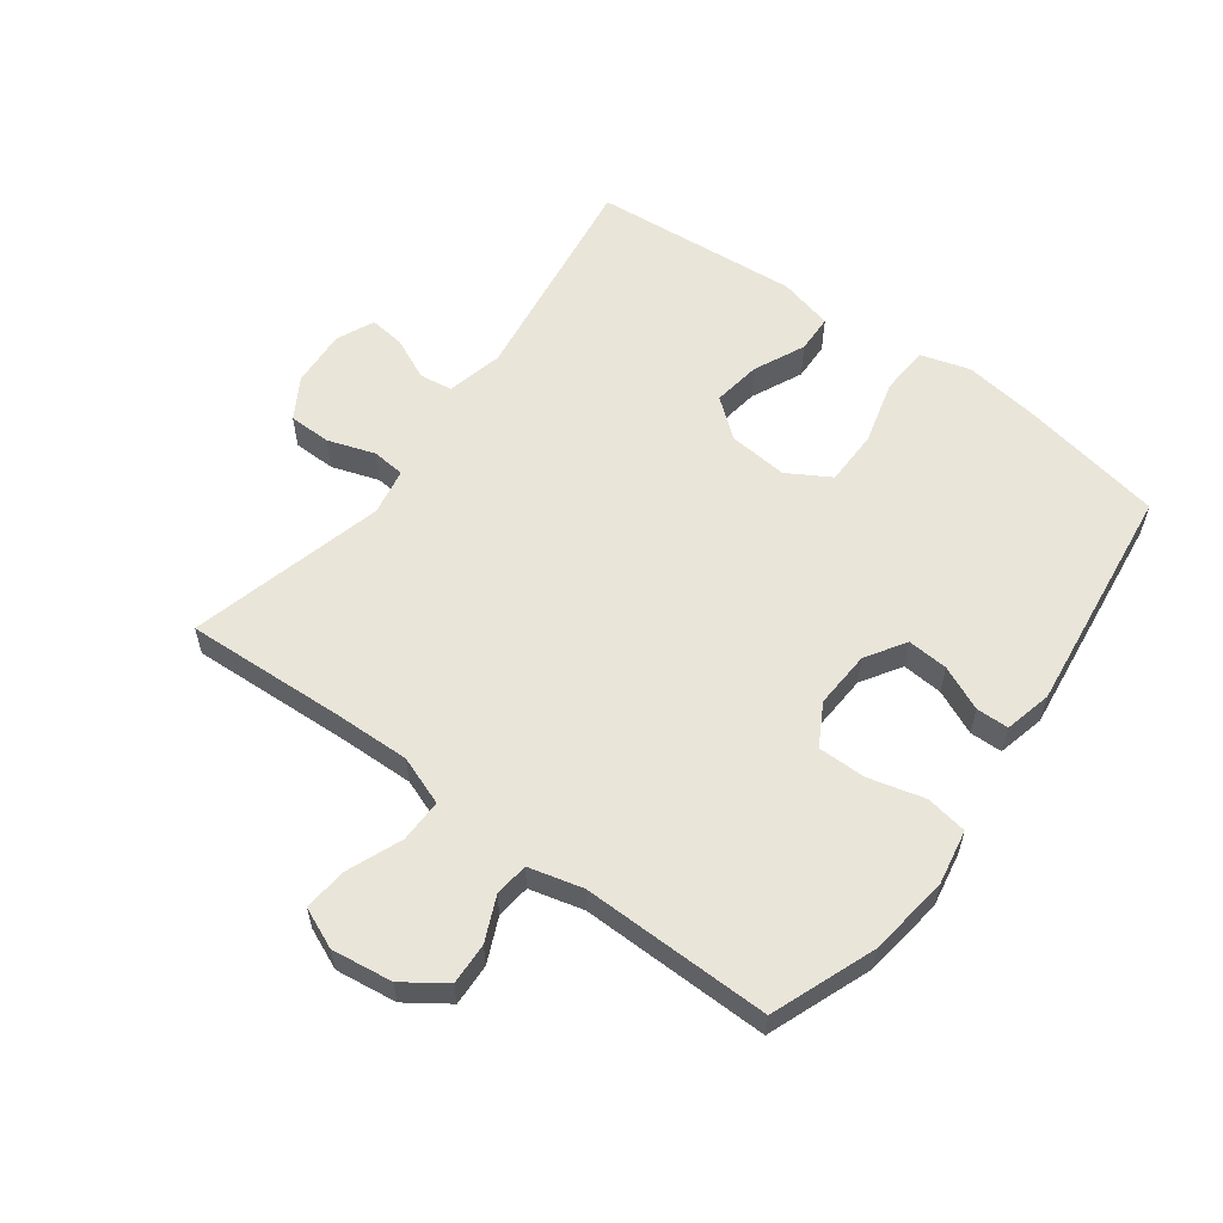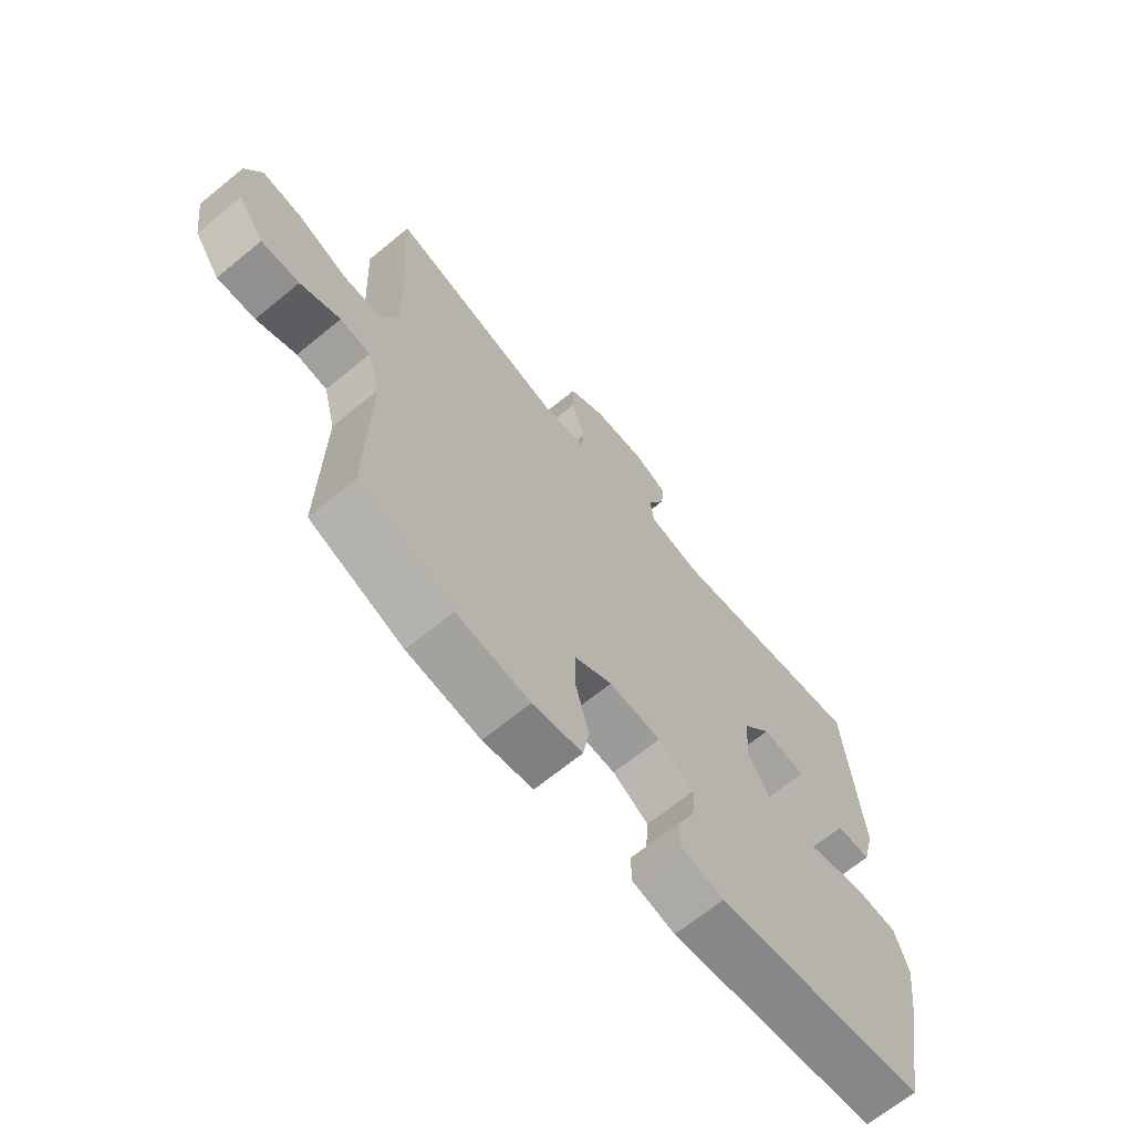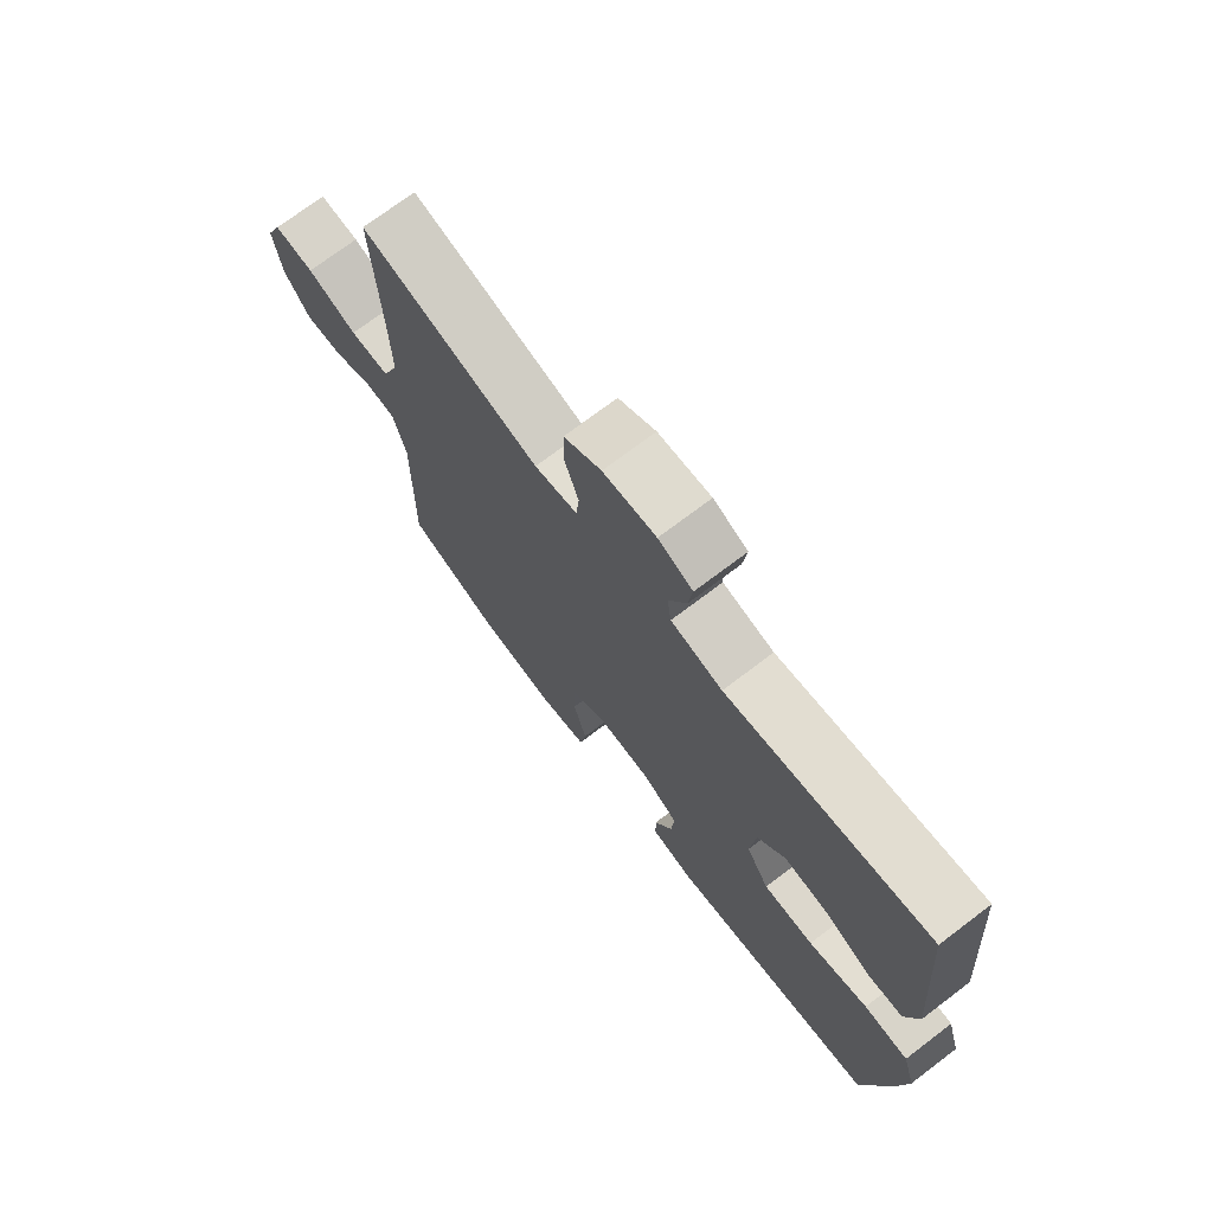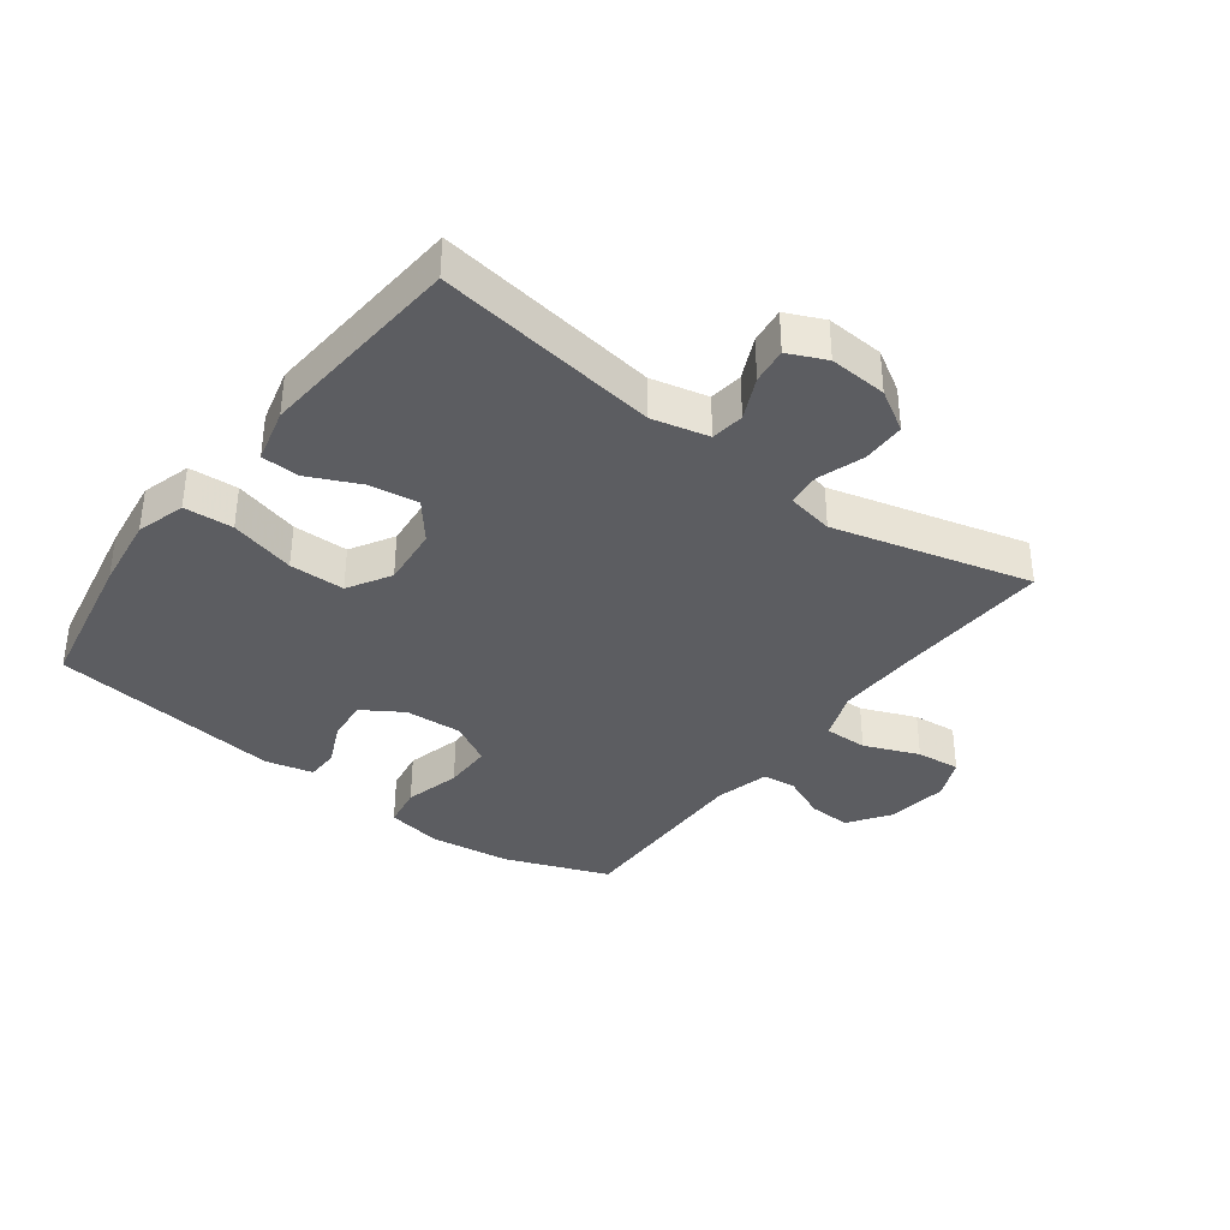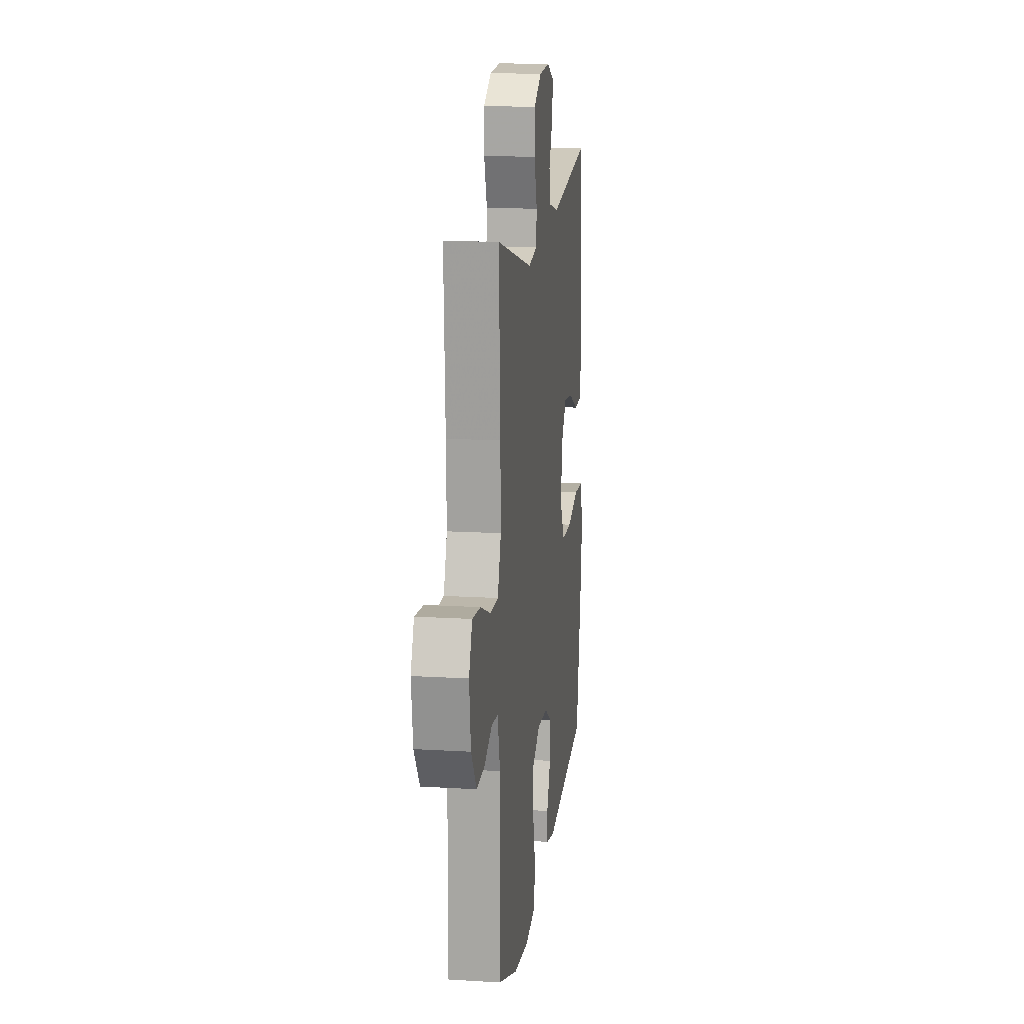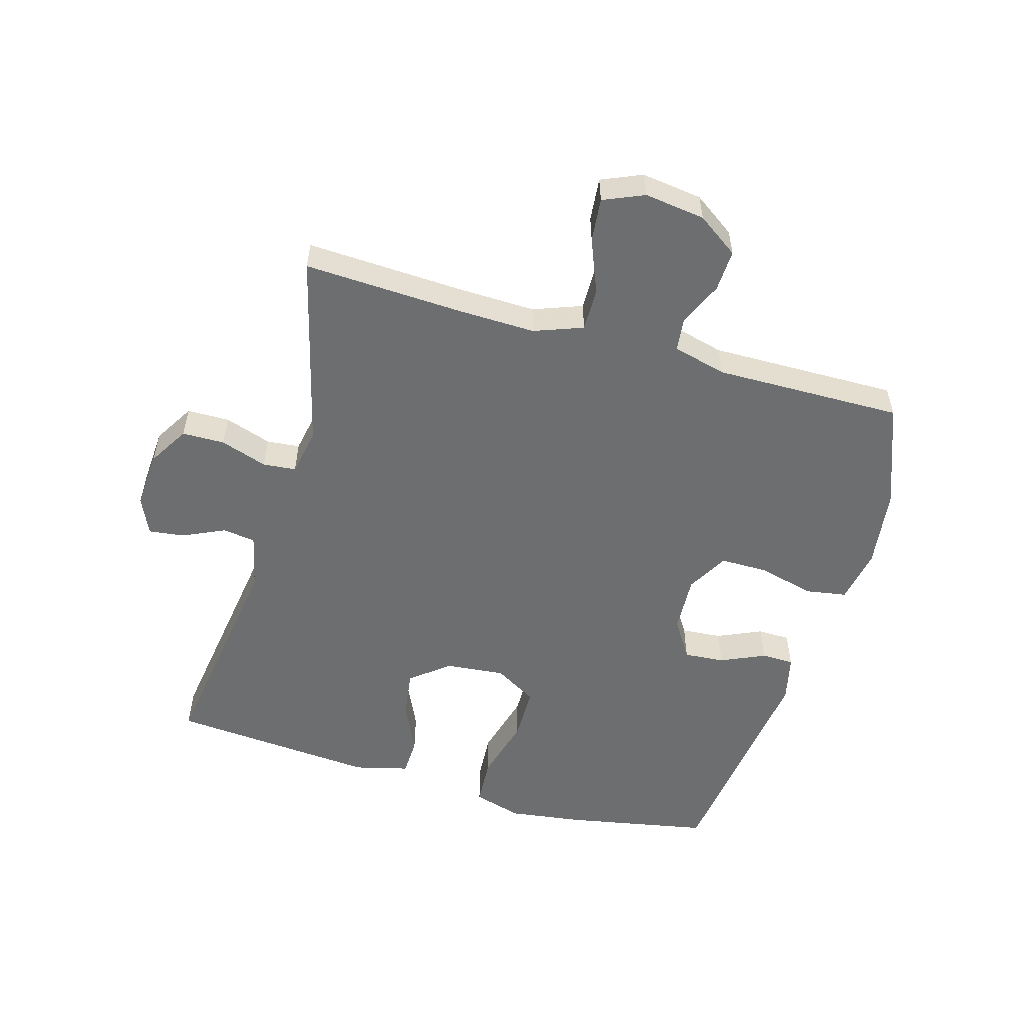
<metadata>
{"format":"obj","ext":"obj","renderer":"f3d","projection":"perspective","resolution":1024,"background":"white","views":[{"elev":58.3,"azim":126.4,"up":"+Y"},{"elev":-67.5,"azim":129.4,"up":"+Z"},{"elev":72.6,"azim":-127.2,"up":"+Z"},{"elev":-36.8,"azim":-36.9,"up":"+Y"},{"elev":15.1,"azim":97.4,"up":"+Z"},{"elev":-54.2,"azim":73.9,"up":"+Y"}]}
</metadata>
<code>
v -0.5 0.07 -0.5
v -0.544 0.07 -0.269
v -0.56 0.07 -0.151
v -0.537 0.07 -0.073
v -0.459 0.07 -0.068
v -0.355 0.07 -0.096
v -0.267 0.07 -0.095
v -0.227 0.07 -0.027
v -0.236 0.07 0.068
v -0.285 0.07 0.129
v -0.362 0.07 0.118
v -0.444 0.07 0.08
v -0.505 0.07 0.082
v -0.527 0.07 0.169
v -0.5 0.07 0.5
v -0.145 0.07 0.449
v -0.055 0.07 0.47
v -0.048 0.07 0.523
v -0.079 0.07 0.59
v -0.086 0.07 0.647
v -0.026 0.07 0.674
v 0.066 0.07 0.668
v 0.131 0.07 0.629
v 0.132 0.07 0.561
v 0.107 0.07 0.486
v 0.112 0.07 0.433
v 0.187 0.07 0.419
v 0.5 0.07 0.5
v 0.488 0.07 0.245
v 0.485 0.07 0.122
v 0.514 0.07 0.044
v 0.583 0.07 0.045
v 0.67 0.07 0.08
v 0.74 0.07 0.087
v 0.768 0.07 0.022
v 0.755 0.07 -0.075
v 0.709 0.07 -0.141
v 0.642 0.07 -0.138
v 0.572 0.07 -0.107
v 0.518 0.07 -0.113
v 0.496 0.07 -0.199
v 0.5 0.07 -0.5
v 0.335 0.07 -0.563
v 0.206 0.07 -0.58
v 0.118 0.07 -0.564
v 0.107 0.07 -0.498
v 0.13 0.07 -0.409
v 0.13 0.07 -0.332
v 0.064 0.07 -0.295
v -0.028 0.07 -0.3
v -0.091 0.07 -0.34
v -0.086 0.07 -0.405
v -0.054 0.07 -0.476
v -0.055 0.07 -0.528
v -0.131 0.07 -0.546
v -0.5 0 -0.5
v -0.544 0 -0.269
v -0.56 0 -0.151
v -0.537 0 -0.073
v -0.459 0 -0.068
v -0.355 0 -0.096
v -0.267 0 -0.095
v -0.227 0 -0.027
v -0.236 0 0.068
v -0.285 0 0.129
v -0.362 0 0.118
v -0.444 0 0.08
v -0.505 0 0.082
v -0.527 0 0.169
v -0.5 0 0.5
v -0.145 0 0.449
v -0.055 0 0.47
v -0.048 0 0.523
v -0.079 0 0.59
v -0.086 0 0.647
v -0.026 0 0.674
v 0.066 0 0.668
v 0.131 0 0.629
v 0.132 0 0.561
v 0.107 0 0.486
v 0.112 0 0.433
v 0.187 0 0.419
v 0.5 0 0.5
v 0.488 0 0.245
v 0.485 0 0.122
v 0.514 0 0.044
v 0.583 0 0.045
v 0.67 0 0.08
v 0.74 0 0.087
v 0.768 0 0.022
v 0.755 0 -0.075
v 0.709 0 -0.141
v 0.642 0 -0.138
v 0.572 0 -0.107
v 0.518 0 -0.113
v 0.496 0 -0.199
v 0.5 0 -0.5
v 0.335 0 -0.563
v 0.206 0 -0.58
v 0.118 0 -0.564
v 0.107 0 -0.498
v 0.13 0 -0.409
v 0.13 0 -0.332
v 0.064 0 -0.295
v -0.028 0 -0.3
v -0.091 0 -0.34
v -0.086 0 -0.405
v -0.054 0 -0.476
v -0.055 0 -0.528
v -0.131 0 -0.546
f 4 5 6
f 3 4 6
f 2 3 6
f 1 2 6
f 55 1 6
f 54 55 6
f 53 54 6
f 52 53 6
f 51 52 6 7
f 50 51 7 8
f 49 50 8 9
f 48 49 9 10
f 45 46 47
f 44 45 47
f 43 44 47
f 42 43 47
f 41 42 47
f 40 41 47 48
f 37 38 39
f 36 37 39
f 35 36 39
f 34 35 39
f 33 34 39
f 32 33 39
f 31 32 39 40
f 40 48 10
f 31 40 10
f 30 31 10
f 27 28 29
f 29 30 10
f 27 29 10
f 26 27 10
f 23 24 25
f 22 23 25
f 21 22 25
f 20 21 25
f 19 20 25
f 18 19 25
f 17 18 25 26
f 14 15 16
f 13 14 16
f 12 13 16
f 11 12 16
f 16 17 26
f 11 16 26
f 10 11 26
f 61 60 59
f 61 59 58
f 61 58 57
f 61 57 56
f 61 56 110
f 61 110 109
f 61 109 108
f 61 108 107
f 62 61 107 106
f 63 62 106 105
f 64 63 105 104
f 65 64 104 103
f 102 101 100
f 102 100 99
f 102 99 98
f 102 98 97
f 102 97 96
f 103 102 96 95
f 94 93 92
f 94 92 91
f 94 91 90
f 94 90 89
f 94 89 88
f 94 88 87
f 95 94 87 86
f 65 103 95
f 65 95 86
f 65 86 85
f 84 83 82
f 65 85 84
f 65 84 82
f 65 82 81
f 80 79 78
f 80 78 77
f 80 77 76
f 80 76 75
f 80 75 74
f 80 74 73
f 81 80 73 72
f 71 70 69
f 71 69 68
f 71 68 67
f 71 67 66
f 81 72 71
f 81 71 66
f 81 66 65
f 1 56 57 2
f 2 57 58 3
f 3 58 59 4
f 4 59 60 5
f 5 60 61 6
f 6 61 62 7
f 7 62 63 8
f 8 63 64 9
f 9 64 65 10
f 10 65 66 11
f 11 66 67 12
f 12 67 68 13
f 13 68 69 14
f 14 69 70 15
f 15 70 71 16
f 16 71 72 17
f 17 72 73 18
f 18 73 74 19
f 19 74 75 20
f 20 75 76 21
f 21 76 77 22
f 22 77 78 23
f 23 78 79 24
f 24 79 80 25
f 25 80 81 26
f 26 81 82 27
f 27 82 83 28
f 28 83 84 29
f 29 84 85 30
f 30 85 86 31
f 31 86 87 32
f 32 87 88 33
f 33 88 89 34
f 34 89 90 35
f 35 90 91 36
f 36 91 92 37
f 37 92 93 38
f 38 93 94 39
f 39 94 95 40
f 40 95 96 41
f 41 96 97 42
f 42 97 98 43
f 43 98 99 44
f 44 99 100 45
f 45 100 101 46
f 46 101 102 47
f 47 102 103 48
f 48 103 104 49
f 49 104 105 50
f 50 105 106 51
f 51 106 107 52
f 52 107 108 53
f 53 108 109 54
f 54 109 110 55
f 55 110 56 1

</code>
